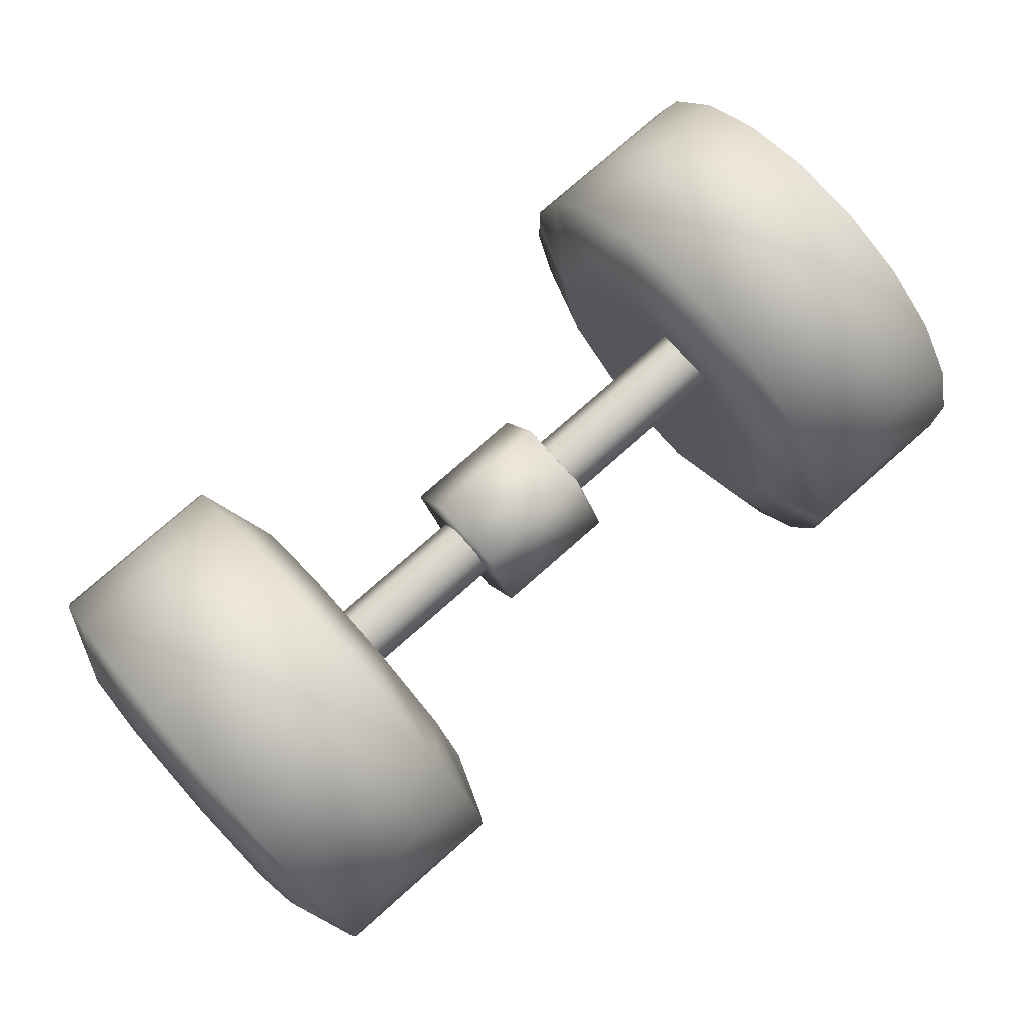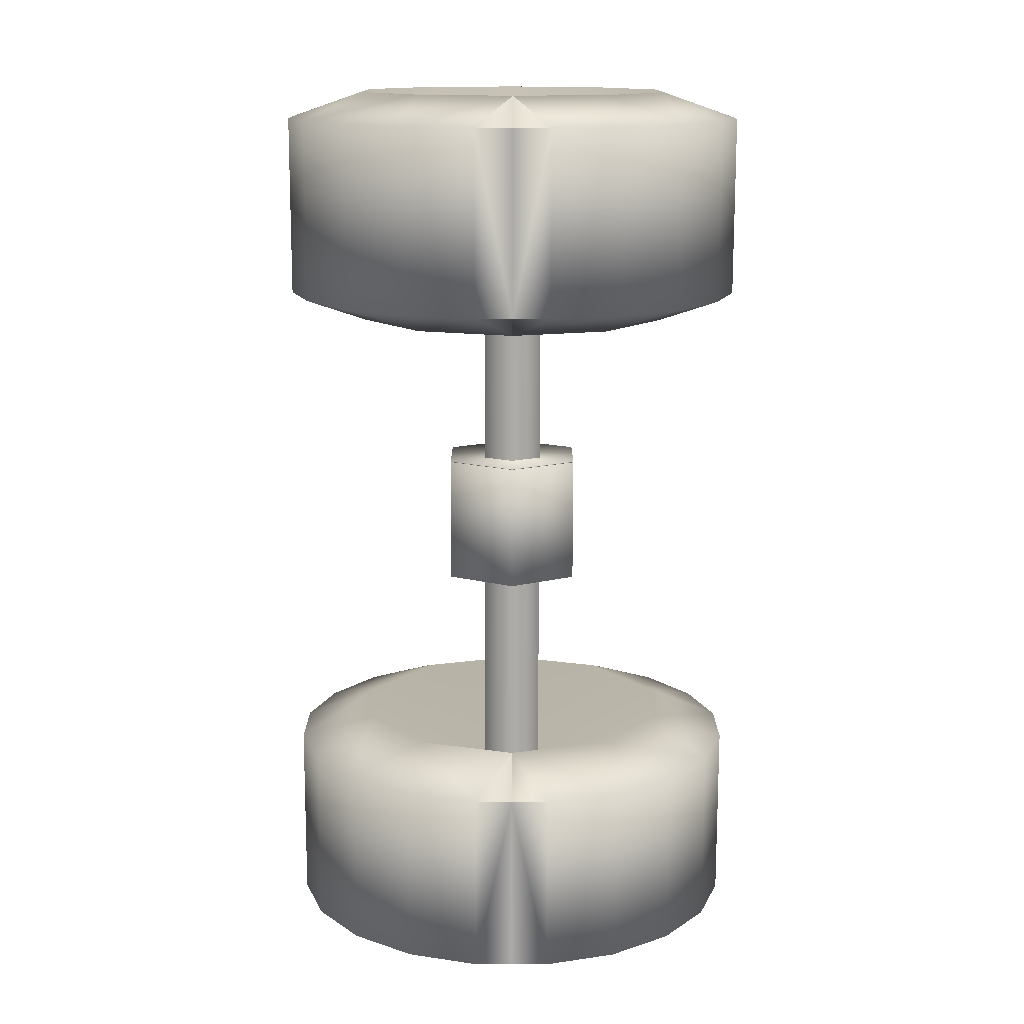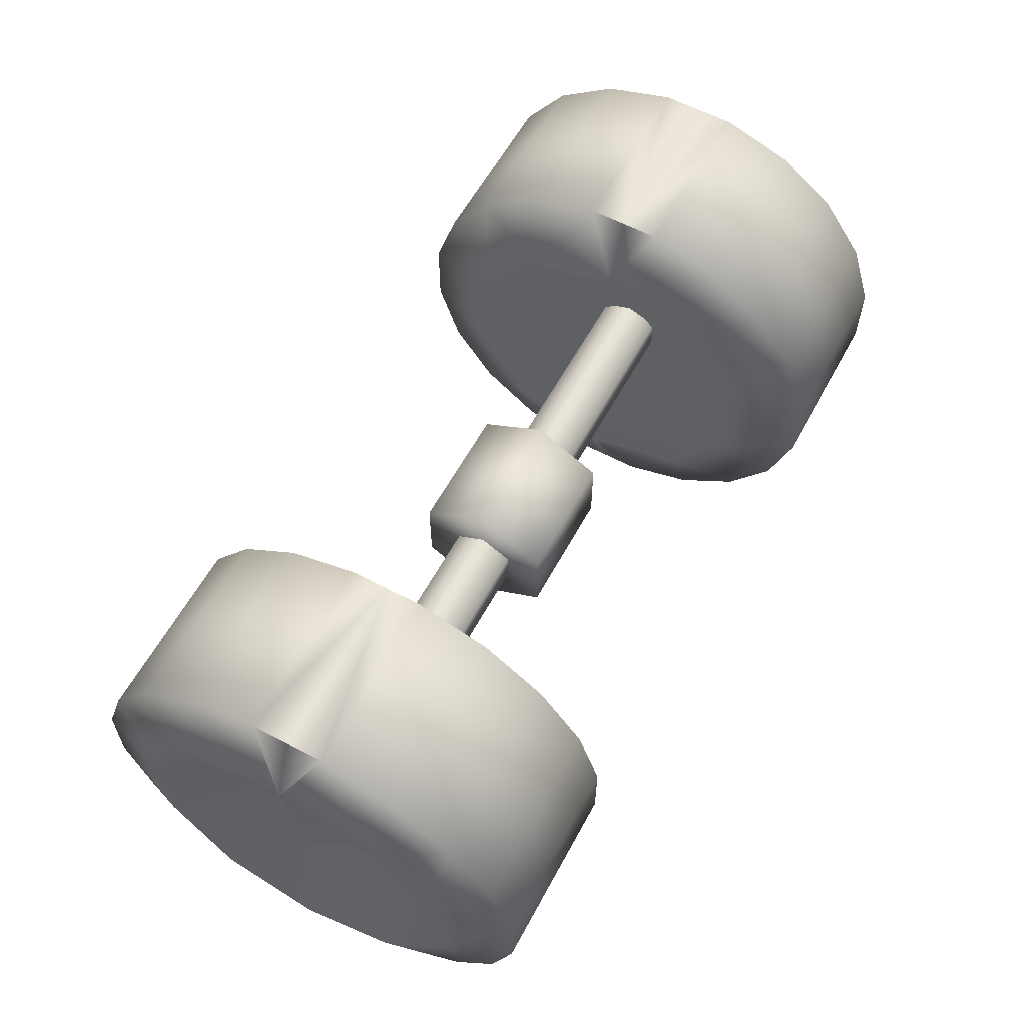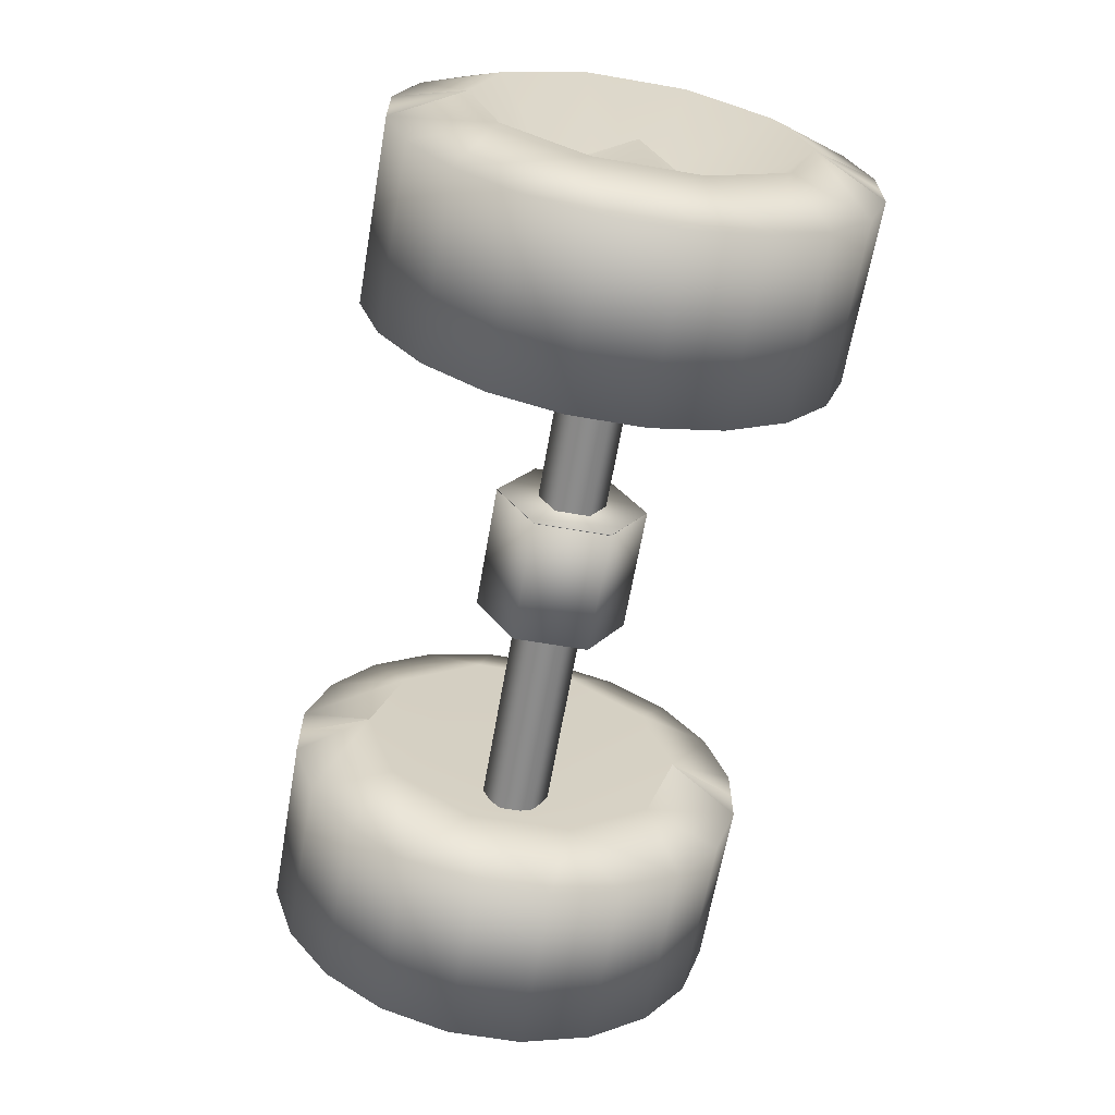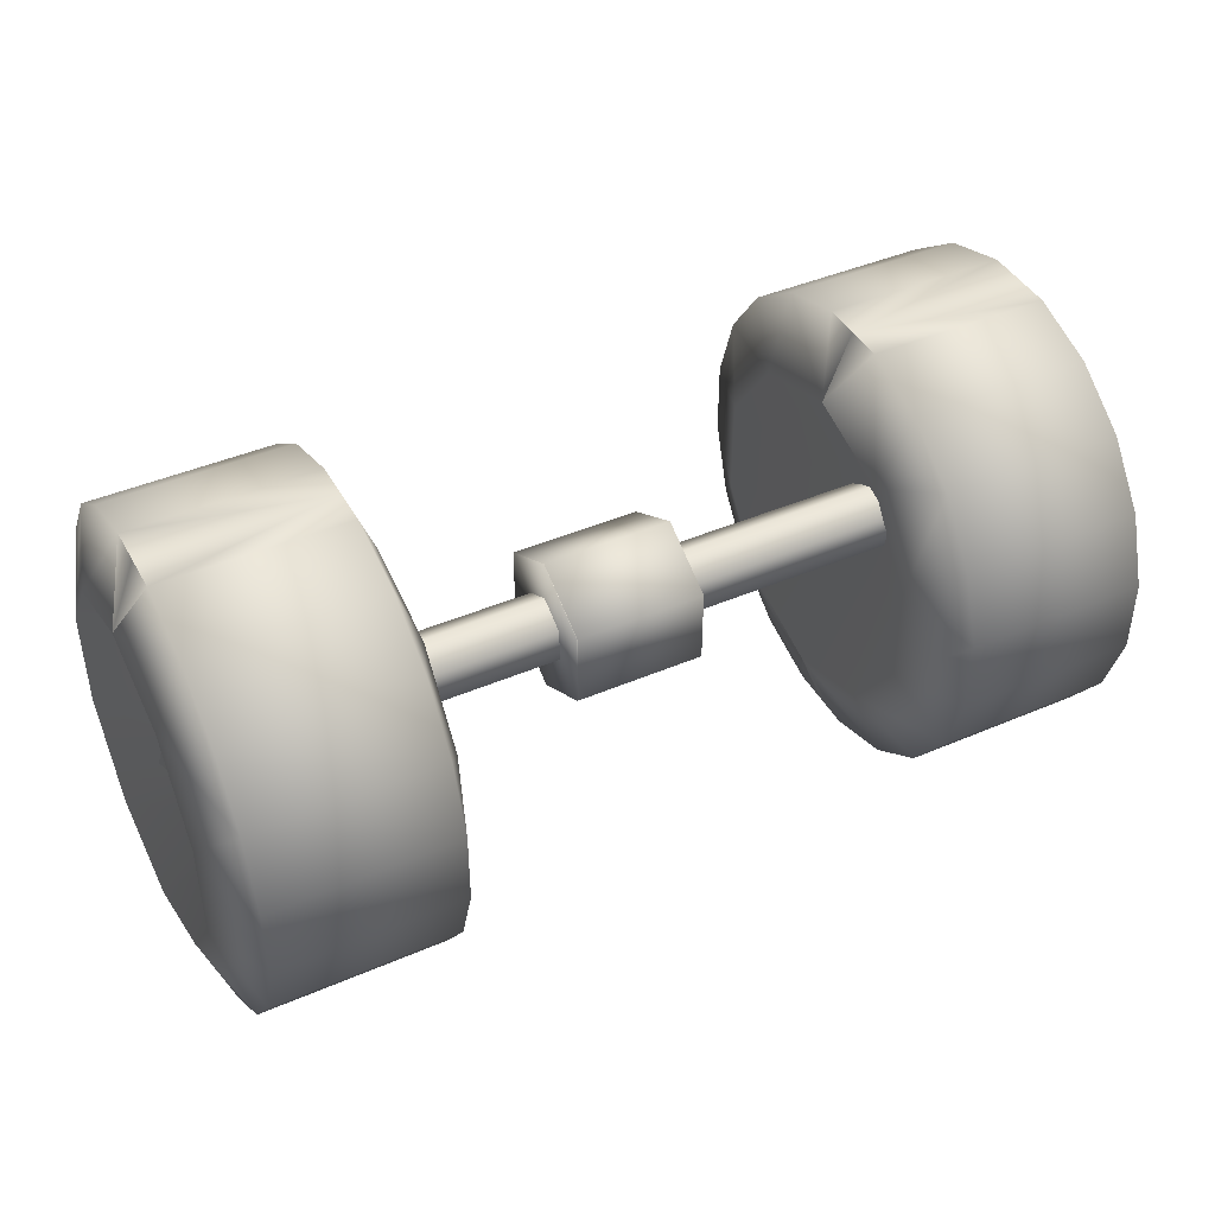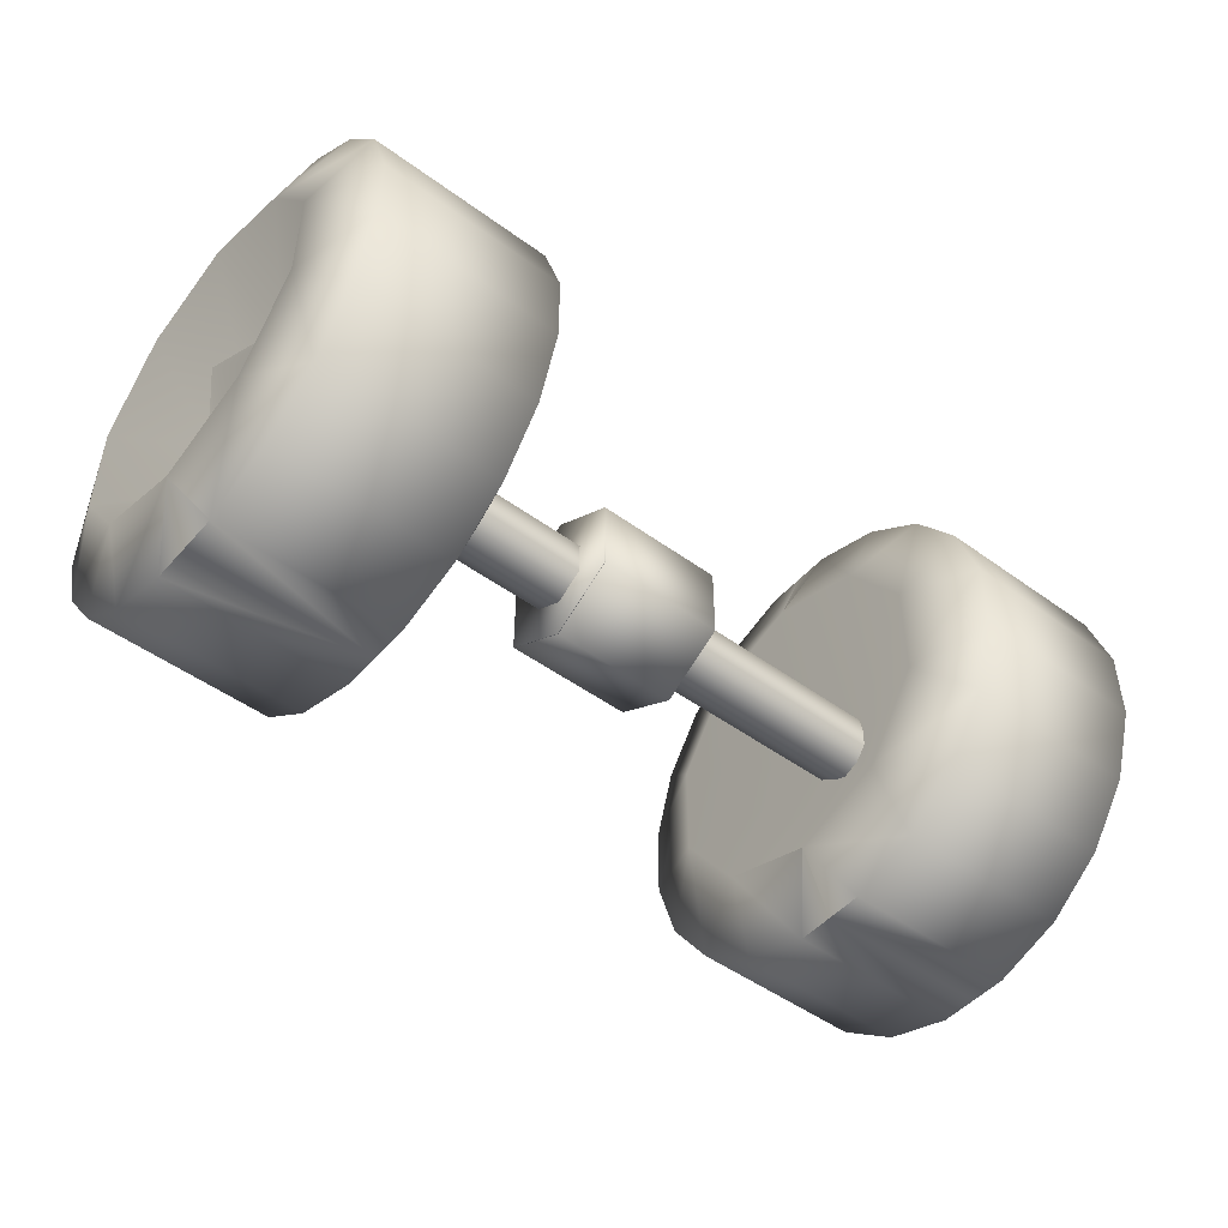
<metadata>
{"format":"obj","ext":"obj","renderer":"f3d","projection":"perspective","resolution":1024,"background":"white","views":[{"elev":76.6,"azim":138.5,"up":"+Y"},{"elev":-76.2,"azim":-90.1,"up":"+Z"},{"elev":60.0,"azim":118.5,"up":"+Z"},{"elev":-64.1,"azim":-99.9,"up":"+Y"},{"elev":42.7,"azim":-27.1,"up":"+Z"},{"elev":-48.7,"azim":-39.2,"up":"+Z"}]}
</metadata>
<code>
g default
v -2.713 -0.4094 0.564
v -2.713 0.000247 0.6969
v -2.713 0.4098 0.5637
v -2.713 0.6629 0.2151
v -2.713 0.6627 -0.2156
v -2.713 0.4094 -0.564
v -2.713 -0.000247 -0.6969
v -2.713 -0.4098 -0.5637
v -2.713 -0.6629 -0.2151
v -2.713 -0.6627 0.2156
v -3.126 0 0
v -3.059 0.7621 -1.497
v -1.77 0.7621 -1.497
v -1.77 1.187 -1.188
v -3.059 1.187 -1.188
v -1.77 1.496 -0.7631
v -3.059 1.496 -0.7631
v -1.77 1.659 -0.2634
v -3.059 1.659 -0.2634
v -1.77 1.659 0.2622
v -3.059 1.659 0.2622
v -1.77 1.497 0.7621
v -3.059 1.497 0.7621
v -1.77 1.188 1.187
v -3.059 1.188 1.187
v -1.77 0.7631 1.496
v -3.059 0.7631 1.496
v -1.77 0.2634 1.659
v -3.059 0.2634 1.659
v -1.77 0.2622 -1.659
v -3.059 0.2622 -1.659
v -3.252 0.6823 -0.9398
v -3.252 -0.000141 -1.162
v -3.252 0.000141 1.162
v -3.252 0.683 0.9393
v -3.252 1.105 0.3585
v -3.252 1.104 -0.3593
v -1.577 1.104 -0.3593
v -1.577 0.6823 -0.9398
v -1.577 1.105 0.3585
v -1.577 0.683 0.9393
v -1.577 0.000274 1.162
v -1.577 -0.000274 -1.162
v -1.77 0 1.659
v -3.059 -0 1.659
v -1.77 -0 -1.659
v -3.059 0 -1.659
v -2.16 0 0
v -3.059 -0.7621 1.497
v -1.77 -0.7621 1.497
v -1.77 -1.187 1.188
v -3.059 -1.187 1.188
v -1.77 -1.496 0.7631
v -3.059 -1.496 0.7631
v -1.77 -1.659 0.2634
v -3.059 -1.659 0.2634
v -1.77 -1.659 -0.2622
v -3.059 -1.659 -0.2622
v -1.77 -1.497 -0.7621
v -3.059 -1.497 -0.7621
v -1.77 -1.188 -1.187
v -3.059 -1.188 -1.187
v -1.77 -0.7631 -1.496
v -3.059 -0.7631 -1.496
v -1.77 -0.2634 -1.659
v -3.059 -0.2634 -1.659
v -1.77 -0.2622 1.659
v -3.059 -0.2622 1.659
v -3.252 -0.6823 0.9398
v -3.252 -0.683 -0.9393
v -3.252 -1.105 -0.3585
v -3.252 -1.104 0.3593
v -1.577 -1.104 0.3593
v -1.577 -0.6823 0.9398
v -1.577 -1.105 -0.3585
v -1.577 -0.683 -0.9393
v 2.713 -0.4094 0.564
v 2.713 0.000247 0.6969
v 3.126 0 0
v 2.713 0.4098 0.5637
v 2.713 0.6629 0.2151
v 2.713 0.6627 -0.2156
v 2.713 0.4094 -0.564
v 2.713 -0.000247 -0.6969
v 2.713 -0.4098 -0.5637
v 2.713 -0.6629 -0.2151
v 2.713 -0.6627 0.2156
v 3.059 0.7621 -1.497
v 3.059 1.187 -1.188
v 1.77 1.187 -1.188
v 1.77 0.7621 -1.497
v 3.059 1.496 -0.7631
v 1.77 1.496 -0.7631
v 3.059 1.659 -0.2634
v 1.77 1.659 -0.2634
v 3.059 1.659 0.2622
v 1.77 1.659 0.2622
v 3.059 1.497 0.7621
v 1.77 1.497 0.7621
v 3.059 1.188 1.187
v 1.77 1.188 1.187
v 3.059 0.7631 1.496
v 1.77 0.7631 1.496
v 3.059 0.2634 1.659
v 1.77 0.2634 1.659
v 3.059 -0 1.659
v 1.77 0 1.659
v 3.059 0.2622 -1.659
v 1.77 0.2622 -1.659
v 3.252 -0.000141 -1.162
v 3.252 0.6823 -0.9398
v 3.059 0 -1.659
v 3.252 0.683 0.9393
v 3.252 0.000141 1.162
v 3.252 1.105 0.3585
v 3.252 1.104 -0.3593
v 1.577 0.6823 -0.9398
v 1.577 1.104 -0.3593
v 1.577 1.105 0.3585
v 1.577 0.683 0.9393
v 1.577 0.000274 1.162
v 1.577 -0.000274 -1.162
v 1.77 -0 -1.659
v 2.16 0 0
v 3.059 -0.7621 1.497
v 3.059 -1.187 1.188
v 1.77 -1.187 1.188
v 1.77 -0.7621 1.497
v 3.059 -1.496 0.7631
v 1.77 -1.496 0.7631
v 3.059 -1.659 0.2634
v 1.77 -1.659 0.2634
v 3.059 -1.659 -0.2622
v 1.77 -1.659 -0.2622
v 3.059 -1.497 -0.7621
v 1.77 -1.497 -0.7621
v 3.059 -1.188 -1.187
v 1.77 -1.188 -1.187
v 3.059 -0.7631 -1.496
v 1.77 -0.7631 -1.496
v 3.059 -0.2634 -1.659
v 1.77 -0.2634 -1.659
v 3.059 -0.2622 1.659
v 1.77 -0.2622 1.659
v 3.252 -0.6823 0.9398
v 3.252 -0.683 -0.9393
v 3.252 -1.105 -0.3585
v 3.252 -1.104 0.3593
v 1.577 -0.6823 0.9398
v 1.577 -1.104 0.3593
v 1.577 -1.105 -0.3585
v 1.577 -0.683 -0.9393
v 2.308 0.2133 0.1503
v 0 0.2133 0.1503
v 0 0.2133 -0.09618
v 2.308 0.2133 -0.09618
v 0 -0.000103 -0.2194
v 2.308 -0.000103 -0.2194
v 0 -0.2136 -0.09618
v 2.308 -0.2136 -0.09618
v 0 -0.2136 0.1503
v 2.308 -0.2136 0.1503
v 0 -0.000103 0.2735
v 2.308 -0.000104 0.2735
v 0.4607 0.4732 0.3003
v -0.4584 0.4732 0.3003
v -0.456 0.4732 -0.2462
v 0.4607 0.4732 -0.2462
v -0.456 -0.000103 -0.5195
v 0.4607 -0.000103 -0.5195
v -0.456 -0.4735 -0.2462
v 0.4607 -0.4735 -0.2462
v -0.456 -0.4735 0.3003
v 0.4607 -0.4735 0.3003
v -0.4584 -0.000104 0.5736
v 0.4607 -0.000104 0.5736
v -2.308 0.2133 0.1503
v -2.308 0.2133 -0.09618
v -2.308 -0.000103 -0.2194
v -2.308 -0.2136 -0.09618
v -2.308 -0.2136 0.1503
v -2.308 -0.000104 0.2735
v -0.4607 0.4732 -0.2462
v -0.4607 -0.000103 -0.5195
v -0.4607 -0.4735 -0.2462
v -0.4607 -0.4735 0.3003
g polySurface305
f 1 2 11
f 2 3 11
f 3 4 11
f 4 5 11
f 5 6 11
f 6 7 11
f 7 8 11
f 8 9 11
f 9 10 11
f 10 1 11
f 12 15 14 13
f 15 17 16 14
f 17 19 18 16
f 19 21 20 18
f 21 23 22 20
f 23 25 24 22
f 25 27 26 24
f 27 29 28 26
f 29 45 44 28
f 31 12 13 30
f 12 31 33 32
f 31 47 33
f 29 27 35 34
f 27 25 35
f 25 23 36 35
f 23 21 36
f 21 19 37 36
f 19 17 37
f 17 15 32 37
f 15 12 32
f 13 14 39
f 14 16 38 39
f 16 18 38
f 18 20 40 38
f 20 22 40
f 22 24 41 40
f 24 26 41
f 26 28 42 41
f 28 44 42
f 30 13 39 43
f 32 33 7 6
f 34 35 3 2
f 35 36 4 3
f 36 37 5 4
f 37 32 6 5
f 46 47 31 30
f 34 45 29
f 43 46 30
f 38 48 39
f 40 48 38
f 41 48 40
f 42 48 41
f 39 48 43
f 49 52 51 50
f 52 54 53 51
f 54 56 55 53
f 56 58 57 55
f 58 60 59 57
f 60 62 61 59
f 62 64 63 61
f 64 66 65 63
f 66 47 46 65
f 68 49 50 67
f 49 68 34 69
f 68 45 34
f 66 64 70 33
f 64 62 70
f 62 60 71 70
f 60 58 71
f 58 56 72 71
f 56 54 72
f 54 52 69 72
f 52 49 69
f 50 51 74
f 51 53 73 74
f 53 55 73
f 55 57 75 73
f 57 59 75
f 59 61 76 75
f 61 63 76
f 63 65 43 76
f 65 46 43
f 67 50 74 42
f 69 34 2 1
f 33 70 8 7
f 70 71 9 8
f 71 72 10 9
f 72 69 1 10
f 44 45 68 67
f 33 47 66
f 42 44 67
f 73 48 74
f 75 48 73
f 76 48 75
f 43 48 76
f 74 48 42
f 77 79 78
f 78 79 80
f 80 79 81
f 81 79 82
f 82 79 83
f 83 79 84
f 84 79 85
f 85 79 86
f 86 79 87
f 87 79 77
f 88 91 90 89
f 89 90 93 92
f 92 93 95 94
f 94 95 97 96
f 96 97 99 98
f 98 99 101 100
f 100 101 103 102
f 102 103 105 104
f 104 105 107 106
f 108 109 91 88
f 88 111 110 108
f 108 110 112
f 104 114 113 102
f 102 113 100
f 100 113 115 98
f 98 115 96
f 96 115 116 94
f 94 116 92
f 92 116 111 89
f 89 111 88
f 91 117 90
f 90 117 118 93
f 93 118 95
f 95 118 119 97
f 97 119 99
f 99 119 120 101
f 101 120 103
f 103 120 121 105
f 105 121 107
f 109 122 117 91
f 111 83 84 110
f 114 78 80 113
f 113 80 81 115
f 115 81 82 116
f 116 82 83 111
f 123 109 108 112
f 114 104 106
f 122 109 123
f 118 117 124
f 119 118 124
f 120 119 124
f 121 120 124
f 117 122 124
f 125 128 127 126
f 126 127 130 129
f 129 130 132 131
f 131 132 134 133
f 133 134 136 135
f 135 136 138 137
f 137 138 140 139
f 139 140 142 141
f 141 142 123 112
f 143 144 128 125
f 125 145 114 143
f 143 114 106
f 141 110 146 139
f 139 146 137
f 137 146 147 135
f 135 147 133
f 133 147 148 131
f 131 148 129
f 129 148 145 126
f 126 145 125
f 128 149 127
f 127 149 150 130
f 130 150 132
f 132 150 151 134
f 134 151 136
f 136 151 152 138
f 138 152 140
f 140 152 122 142
f 142 122 123
f 144 121 149 128
f 145 77 78 114
f 110 84 85 146
f 146 85 86 147
f 147 86 87 148
f 148 87 77 145
f 107 144 143 106
f 110 141 112
f 121 144 107
f 150 149 124
f 151 150 124
f 152 151 124
f 122 152 124
f 149 121 124
f 153 156 155 154
f 156 158 157 155
f 158 160 159 157
f 160 162 161 159
f 162 164 163 161
f 164 153 154 163
f 165 168 167 166
f 168 170 169 167
f 170 172 171 169
f 172 174 173 171
f 174 176 175 173
f 176 165 166 175
f 168 165 176 174 172 170
f 177 154 155 178
f 178 155 157 179
f 179 157 159 180
f 180 159 161 181
f 181 161 163 182
f 182 163 154 177
f 166 167 183
f 183 167 169 184
f 184 169 171 185
f 185 171 173 186
f 186 173 175
f 183 184 185 186 175 166

</code>
